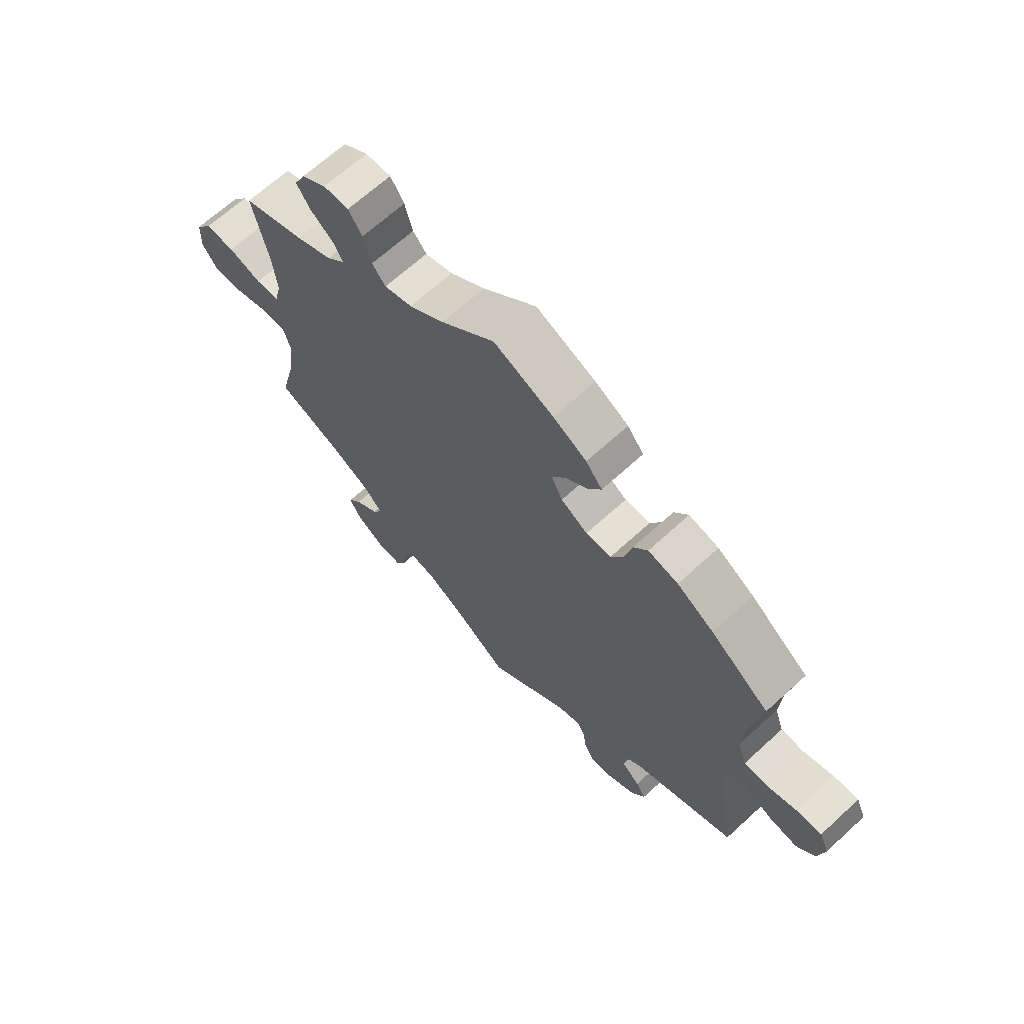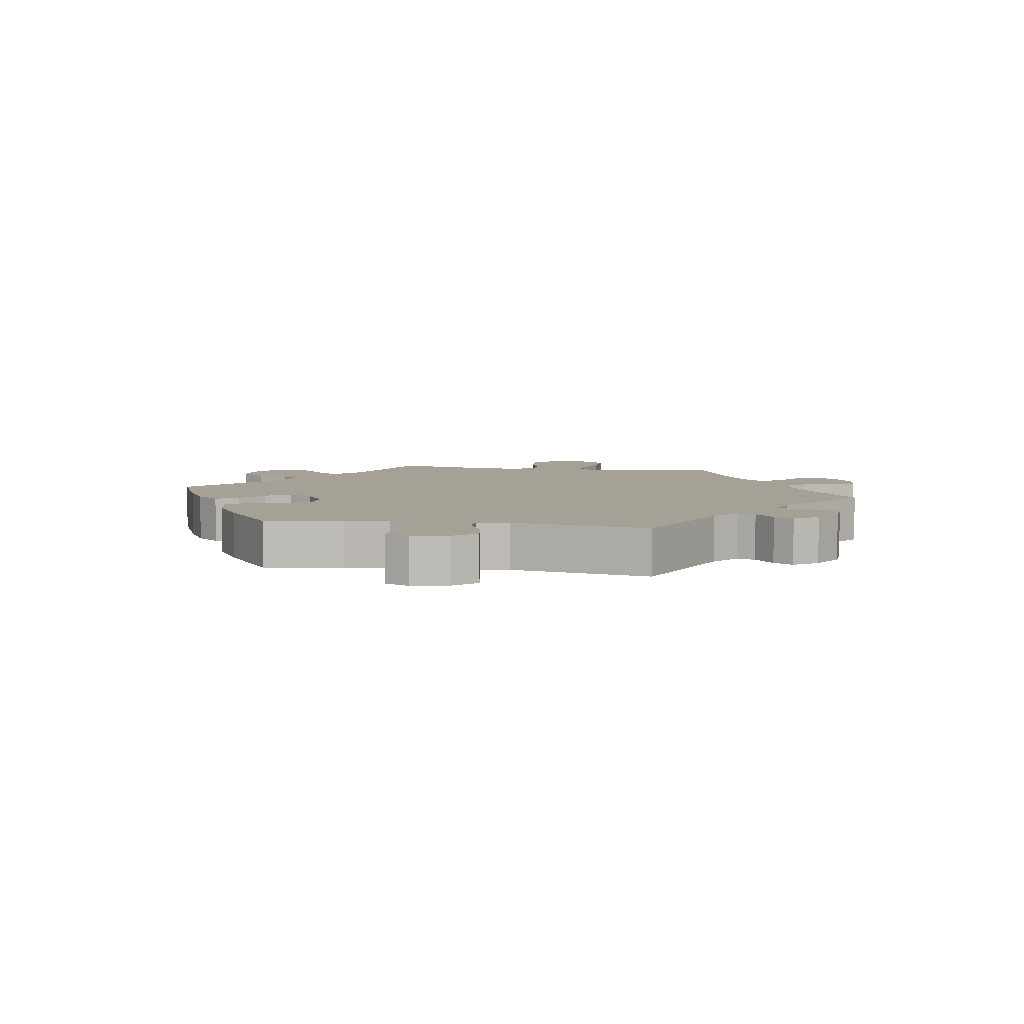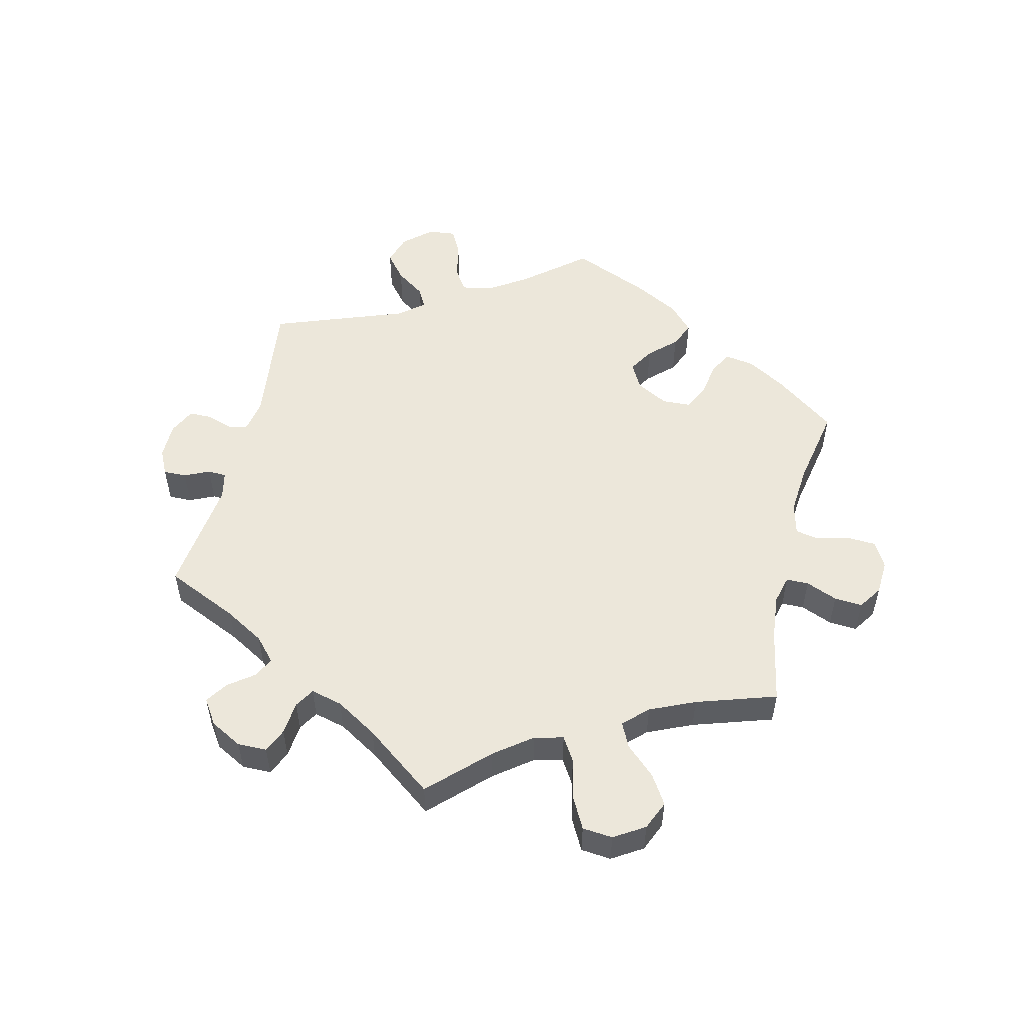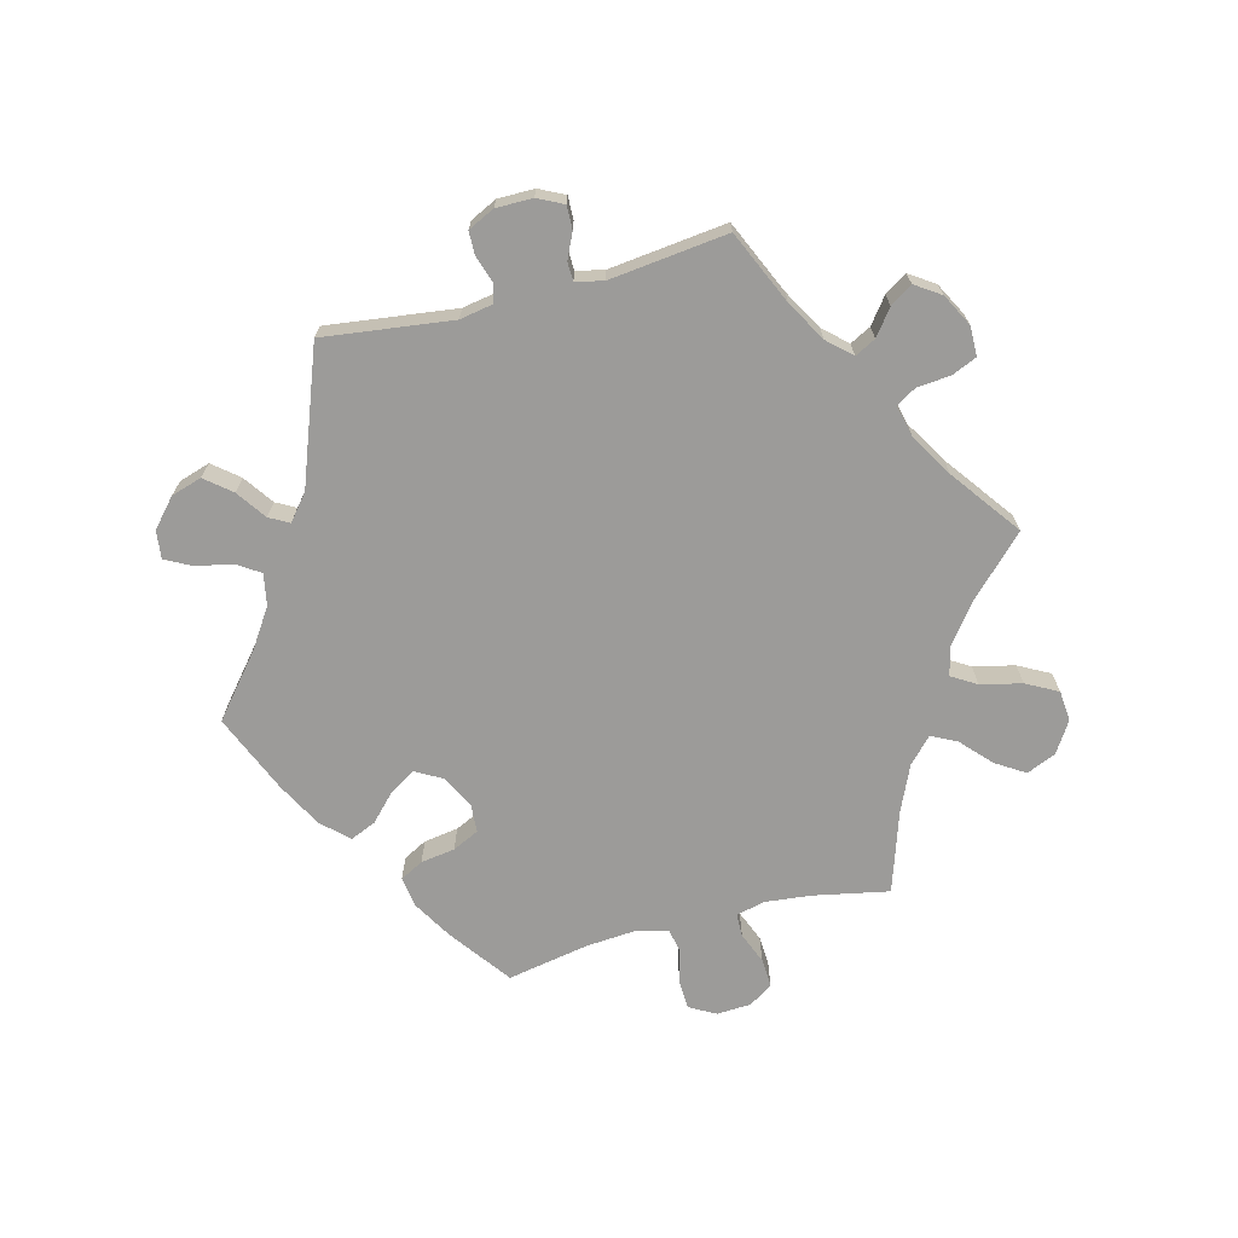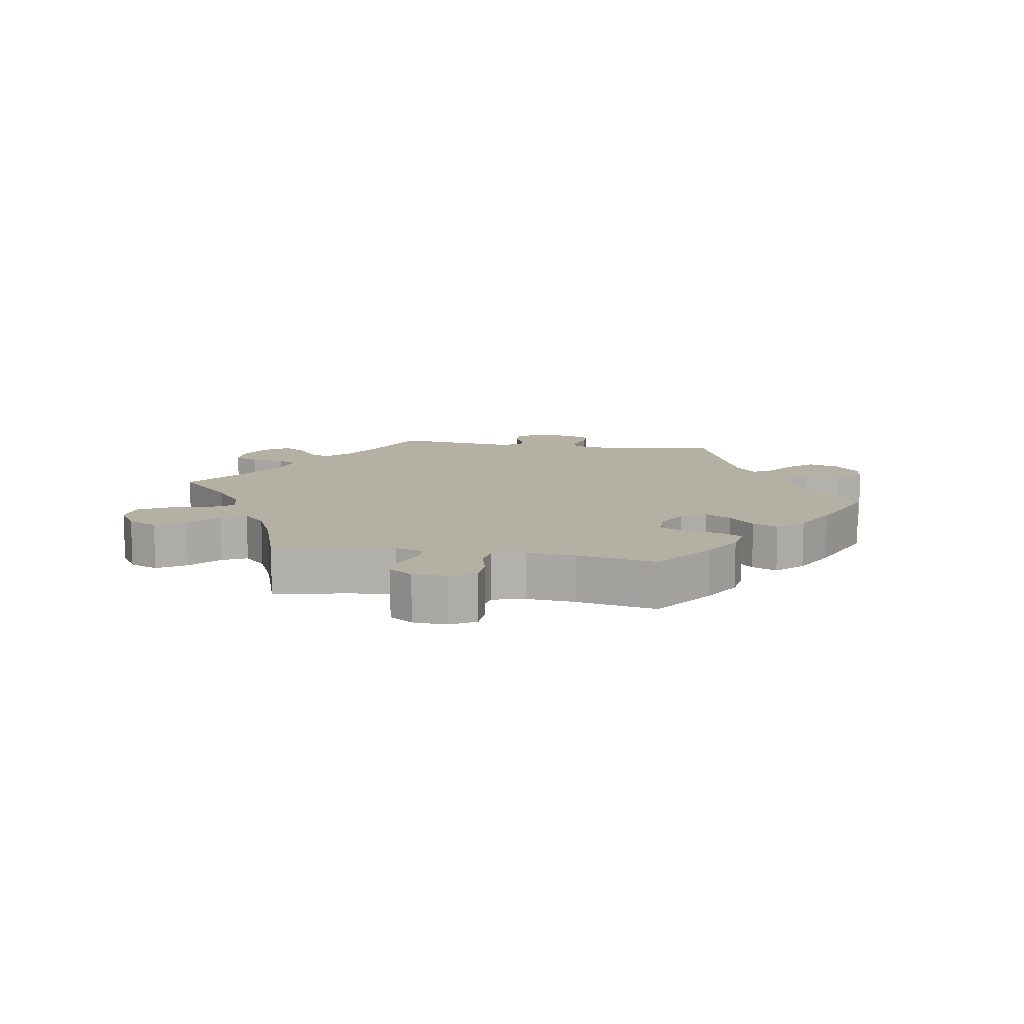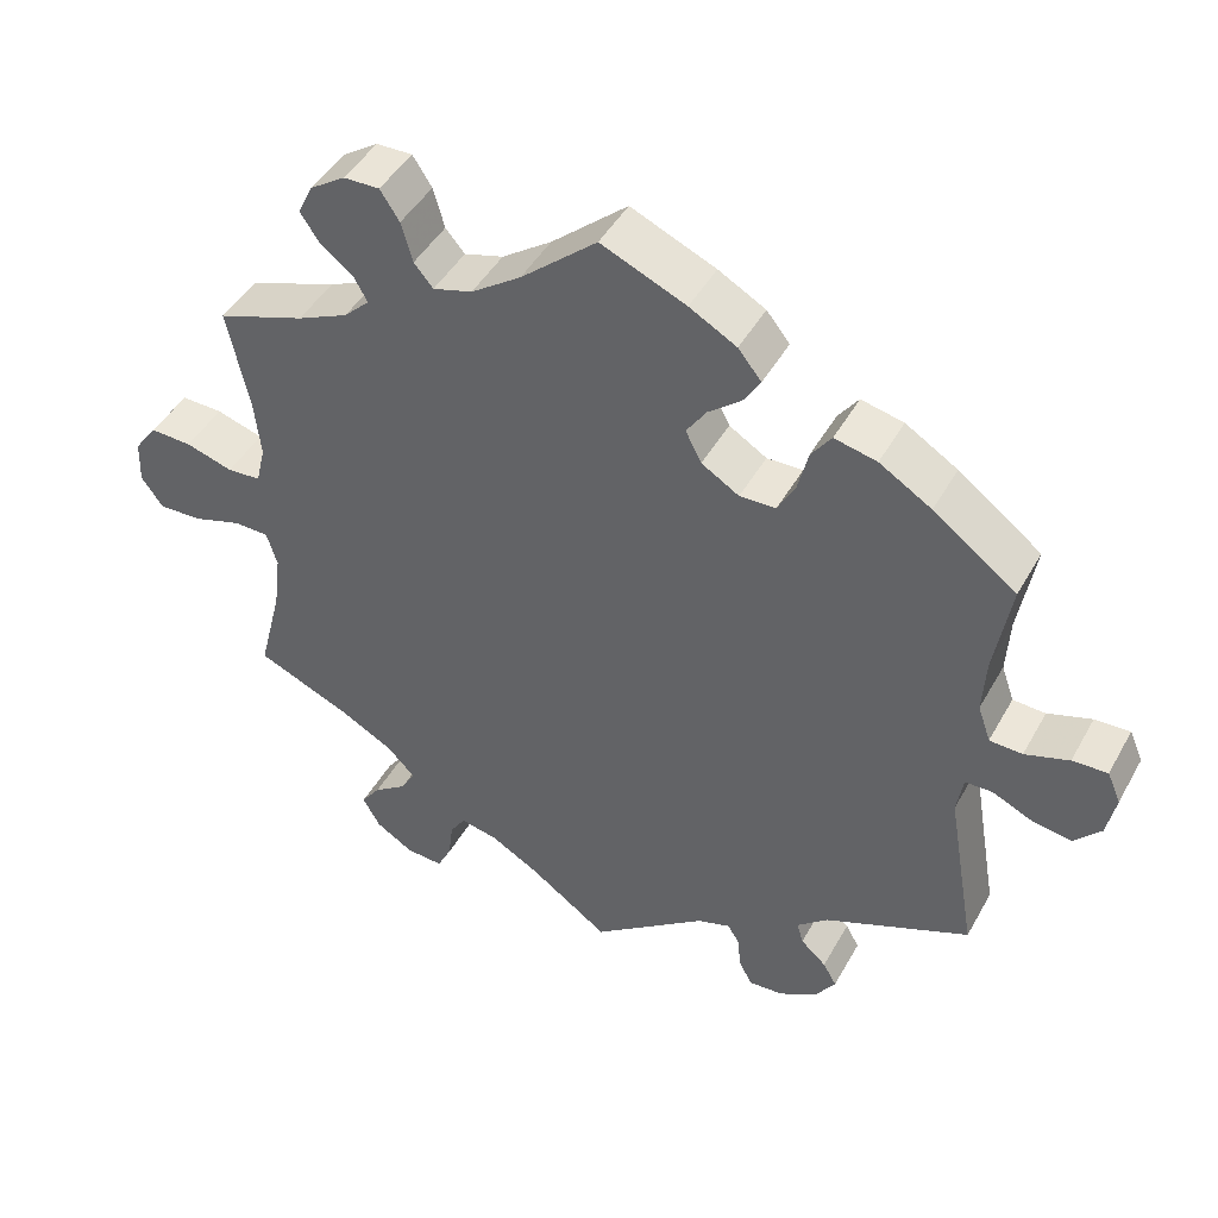
<metadata>
{"format":"obj","ext":"obj","renderer":"f3d","projection":"perspective","resolution":1024,"background":"white","views":[{"elev":66.6,"azim":47.4,"up":"+Z"},{"elev":6.1,"azim":99.5,"up":"+Y"},{"elev":53.0,"azim":-106.6,"up":"+Y"},{"elev":-69.7,"azim":164.3,"up":"+Y"},{"elev":11.4,"azim":-20.9,"up":"+Y"},{"elev":45.2,"azim":27.7,"up":"+Z"}]}
</metadata>
<code>
v -0.39 0.07 0.327
v -0.326 0.07 0.356
v -0.294 0.07 0.387
v -0.311 0.07 0.417
v -0.352 0.07 0.449
v -0.376 0.07 0.485
v -0.357 0.07 0.524
v -0.313 0.07 0.553
v -0.268 0.07 0.554
v -0.244 0.07 0.517
v -0.23 0.07 0.467
v -0.206 0.07 0.439
v -0.157 0.07 0.453
v -0.095 0.07 0.496
v 0 0.07 0.578
v 0.106 0.07 0.532
v 0.165 0.07 0.499
v 0.194 0.07 0.463
v 0.173 0.07 0.429
v 0.132 0.07 0.396
v 0.107 0.07 0.359
v 0.127 0.07 0.32
v 0.174 0.07 0.291
v 0.219 0.07 0.292
v 0.241 0.07 0.332
v 0.254 0.07 0.386
v 0.279 0.07 0.42
v 0.332 0.07 0.408
v 0.397 0.07 0.368
v 0.501 0.07 0.29
v 0.481 0.07 0.172
v 0.477 0.07 0.102
v 0.493 0.07 0.056
v 0.534 0.07 0.054
v 0.589 0.07 0.072
v 0.633 0.07 0.074
v 0.65 0.07 0.035
v 0.639 0.07 -0.02
v 0.606 0.07 -0.056
v 0.556 0.07 -0.048
v 0.506 0.07 -0.025
v 0.472 0.07 -0.026
v 0.464 0.07 -0.075
v 0.501 0.07 -0.289
v 0.32 0.07 -0.366
v 0.281 0.07 -0.399
v 0.289 0.07 -0.427
v 0.321 0.07 -0.456
v 0.338 0.07 -0.486
v 0.313 0.07 -0.523
v 0.265 0.07 -0.551
v 0.222 0.07 -0.554
v 0.205 0.07 -0.523
v 0.201 0.07 -0.481
v 0.186 0.07 -0.457
v 0.145 0.07 -0.47
v 0.001 0.07 -0.578
v -0.098 0.07 -0.507
v -0.159 0.07 -0.472
v -0.206 0.07 -0.462
v -0.225 0.07 -0.492
v -0.231 0.07 -0.54
v -0.249 0.07 -0.576
v -0.295 0.07 -0.573
v -0.342 0.07 -0.544
v -0.364 0.07 -0.505
v -0.34 0.07 -0.472
v -0.298 0.07 -0.442
v -0.281 0.07 -0.411
v -0.316 0.07 -0.375
v -0.382 0.07 -0.339
v -0.501 0.07 -0.288
v -0.471 0.07 -0.171
v -0.462 0.07 -0.1
v -0.475 0.07 -0.056
v -0.519 0.07 -0.055
v -0.58 0.07 -0.074
v -0.634 0.07 -0.076
v -0.661 0.07 -0.038
v -0.659 0.07 0.017
v -0.63 0.07 0.056
v -0.578 0.07 0.054
v -0.519 0.07 0.036
v -0.477 0.07 0.039
v -0.465 0.07 0.088
v -0.473 0.07 0.163
v -0.5 0.07 0.289
v -0.39 0 0.327
v -0.326 0 0.356
v -0.294 0 0.387
v -0.311 0 0.417
v -0.352 0 0.449
v -0.376 0 0.485
v -0.357 0 0.524
v -0.313 0 0.553
v -0.268 0 0.554
v -0.244 0 0.517
v -0.23 0 0.467
v -0.206 0 0.439
v -0.157 0 0.453
v -0.095 0 0.496
v 0 0 0.578
v 0.106 0 0.532
v 0.165 0 0.499
v 0.194 0 0.463
v 0.173 0 0.429
v 0.132 0 0.396
v 0.107 0 0.359
v 0.127 0 0.32
v 0.174 0 0.291
v 0.219 0 0.292
v 0.241 0 0.332
v 0.254 0 0.386
v 0.279 0 0.42
v 0.332 0 0.408
v 0.397 0 0.368
v 0.501 0 0.29
v 0.481 0 0.172
v 0.477 0 0.102
v 0.493 0 0.056
v 0.534 0 0.054
v 0.589 0 0.072
v 0.633 0 0.074
v 0.65 0 0.035
v 0.639 0 -0.02
v 0.606 0 -0.056
v 0.556 0 -0.048
v 0.506 0 -0.025
v 0.472 0 -0.026
v 0.464 0 -0.075
v 0.501 0 -0.289
v 0.32 0 -0.366
v 0.281 0 -0.399
v 0.289 0 -0.427
v 0.321 0 -0.456
v 0.338 0 -0.486
v 0.313 0 -0.523
v 0.265 0 -0.551
v 0.222 0 -0.554
v 0.205 0 -0.523
v 0.201 0 -0.481
v 0.186 0 -0.457
v 0.145 0 -0.47
v 0.001 0 -0.578
v -0.098 0 -0.507
v -0.159 0 -0.472
v -0.206 0 -0.462
v -0.225 0 -0.492
v -0.231 0 -0.54
v -0.249 0 -0.576
v -0.295 0 -0.573
v -0.342 0 -0.544
v -0.364 0 -0.505
v -0.34 0 -0.472
v -0.298 0 -0.442
v -0.281 0 -0.411
v -0.316 0 -0.375
v -0.382 0 -0.339
v -0.501 0 -0.288
v -0.471 0 -0.171
v -0.462 0 -0.1
v -0.475 0 -0.056
v -0.519 0 -0.055
v -0.58 0 -0.074
v -0.634 0 -0.076
v -0.661 0 -0.038
v -0.659 0 0.017
v -0.63 0 0.056
v -0.578 0 0.054
v -0.519 0 0.036
v -0.477 0 0.039
v -0.465 0 0.088
v -0.473 0 0.163
v -0.5 0 0.289
f 86 87 1
f 85 86 1 2
f 84 85 2 3
f 80 81 82 83
f 80 83 84
f 79 80 84
f 76 77 78 79
f 75 76 79 84
f 74 75 84 3
f 71 72 73
f 70 71 73 74
f 69 70 74 3
f 65 66 67 68
f 65 68 69
f 64 65 69
f 61 62 63 64
f 60 61 64 69
f 59 60 69 3
f 56 57 58
f 55 56 58 59
f 51 52 53 54
f 51 54 55
f 50 51 55
f 47 48 49 50
f 46 47 50 55
f 45 46 55 59
f 43 44 45 59
f 38 39 40 41
f 38 41 42
f 37 38 42
f 34 35 36 37
f 33 34 37 42
f 32 33 42
f 28 29 30 31
f 28 31 32
f 25 26 27 28
f 24 25 28 32
f 23 24 32 42
f 17 18 19 20
f 17 20 21
f 14 15 16 17
f 13 14 17 21
f 12 13 21 22
f 8 9 10 11
f 8 11 12
f 7 8 12
f 4 5 6 7
f 3 4 7 12
f 23 42 43 59
f 22 23 59
f 3 12 22 59
f 88 174 173
f 89 88 173 172
f 90 89 172 171
f 170 169 168 167
f 171 170 167
f 171 167 166
f 166 165 164 163
f 171 166 163 162
f 90 171 162 161
f 160 159 158
f 161 160 158 157
f 90 161 157 156
f 155 154 153 152
f 156 155 152
f 156 152 151
f 151 150 149 148
f 156 151 148 147
f 90 156 147 146
f 145 144 143
f 146 145 143 142
f 141 140 139 138
f 142 141 138
f 142 138 137
f 137 136 135 134
f 142 137 134 133
f 146 142 133 132
f 146 132 131 130
f 128 127 126 125
f 129 128 125
f 129 125 124
f 124 123 122 121
f 129 124 121 120
f 129 120 119
f 118 117 116 115
f 119 118 115
f 115 114 113 112
f 119 115 112 111
f 129 119 111 110
f 107 106 105 104
f 108 107 104
f 104 103 102 101
f 108 104 101 100
f 109 108 100 99
f 98 97 96 95
f 99 98 95
f 99 95 94
f 94 93 92 91
f 99 94 91 90
f 146 130 129 110
f 146 110 109
f 146 109 99 90
f 1 88 89 2
f 2 89 90 3
f 3 90 91 4
f 4 91 92 5
f 5 92 93 6
f 6 93 94 7
f 7 94 95 8
f 8 95 96 9
f 9 96 97 10
f 10 97 98 11
f 11 98 99 12
f 12 99 100 13
f 13 100 101 14
f 14 101 102 15
f 15 102 103 16
f 16 103 104 17
f 17 104 105 18
f 18 105 106 19
f 19 106 107 20
f 20 107 108 21
f 21 108 109 22
f 22 109 110 23
f 23 110 111 24
f 24 111 112 25
f 25 112 113 26
f 26 113 114 27
f 27 114 115 28
f 28 115 116 29
f 29 116 117 30
f 30 117 118 31
f 31 118 119 32
f 32 119 120 33
f 33 120 121 34
f 34 121 122 35
f 35 122 123 36
f 36 123 124 37
f 37 124 125 38
f 38 125 126 39
f 39 126 127 40
f 40 127 128 41
f 41 128 129 42
f 42 129 130 43
f 43 130 131 44
f 44 131 132 45
f 45 132 133 46
f 46 133 134 47
f 47 134 135 48
f 48 135 136 49
f 49 136 137 50
f 50 137 138 51
f 51 138 139 52
f 52 139 140 53
f 53 140 141 54
f 54 141 142 55
f 55 142 143 56
f 56 143 144 57
f 57 144 145 58
f 58 145 146 59
f 59 146 147 60
f 60 147 148 61
f 61 148 149 62
f 62 149 150 63
f 63 150 151 64
f 64 151 152 65
f 65 152 153 66
f 66 153 154 67
f 67 154 155 68
f 68 155 156 69
f 69 156 157 70
f 70 157 158 71
f 71 158 159 72
f 72 159 160 73
f 73 160 161 74
f 74 161 162 75
f 75 162 163 76
f 76 163 164 77
f 77 164 165 78
f 78 165 166 79
f 79 166 167 80
f 80 167 168 81
f 81 168 169 82
f 82 169 170 83
f 83 170 171 84
f 84 171 172 85
f 85 172 173 86
f 86 173 174 87
f 87 174 88 1

</code>
